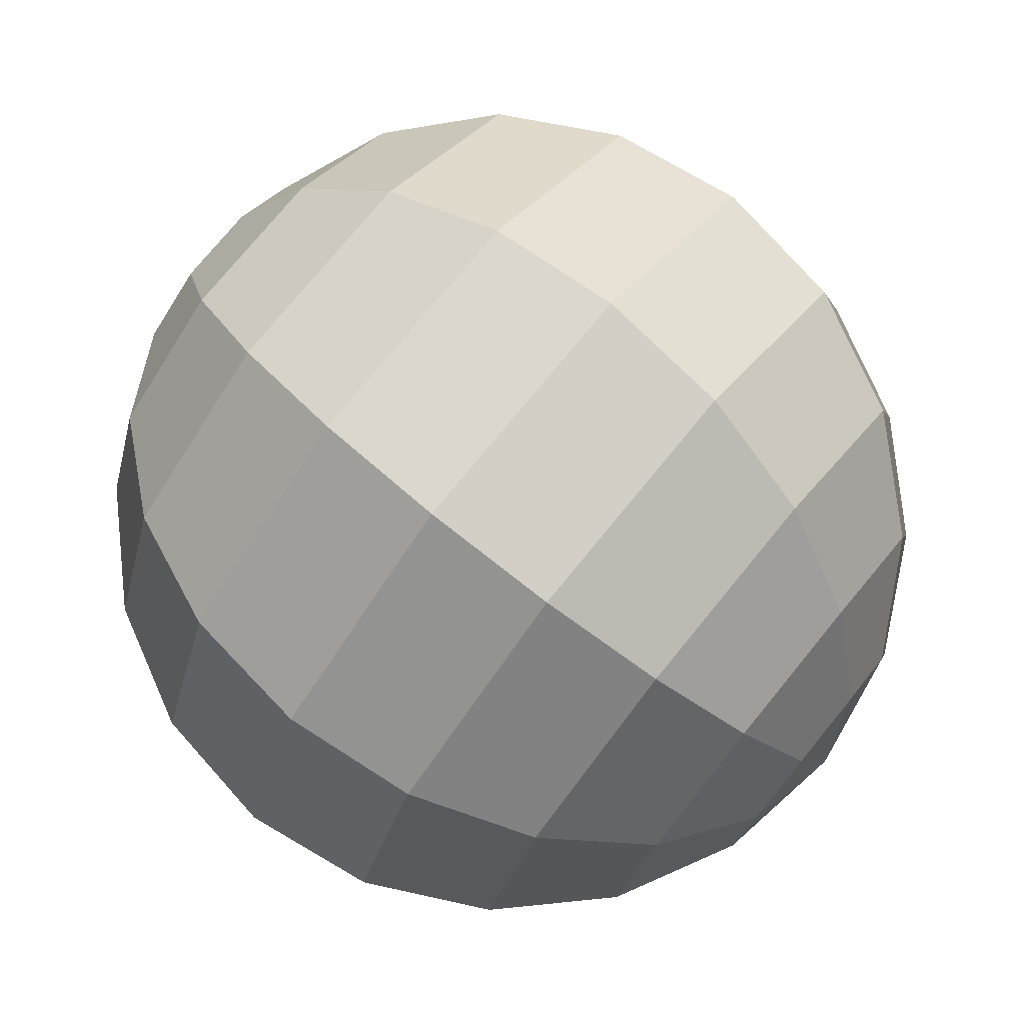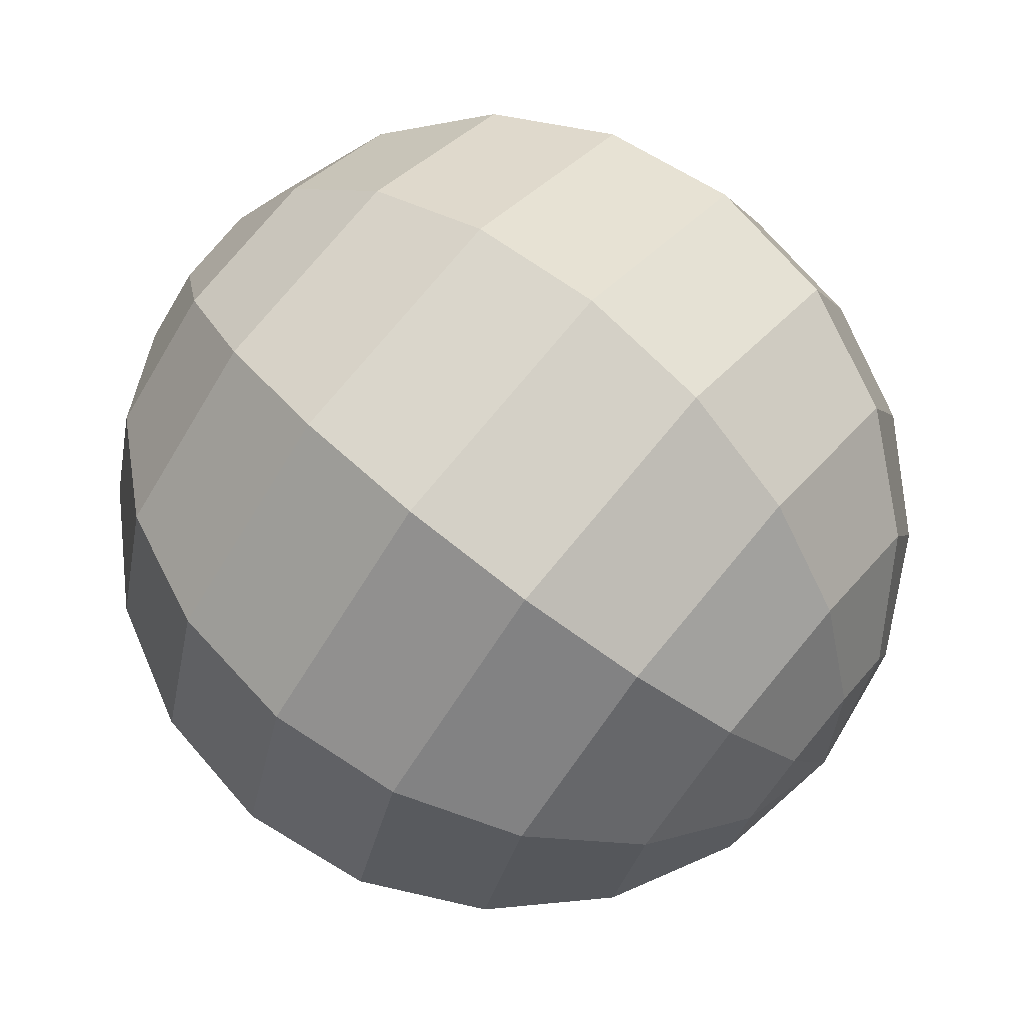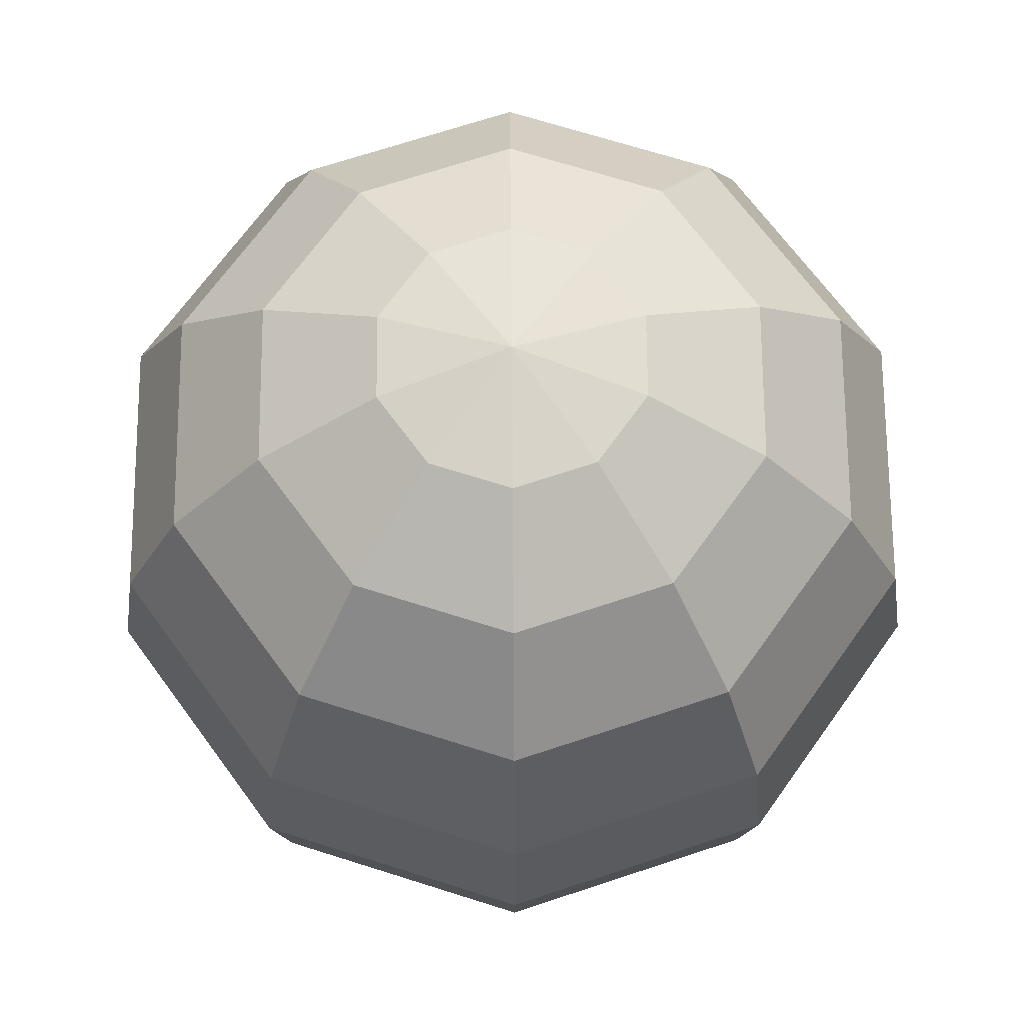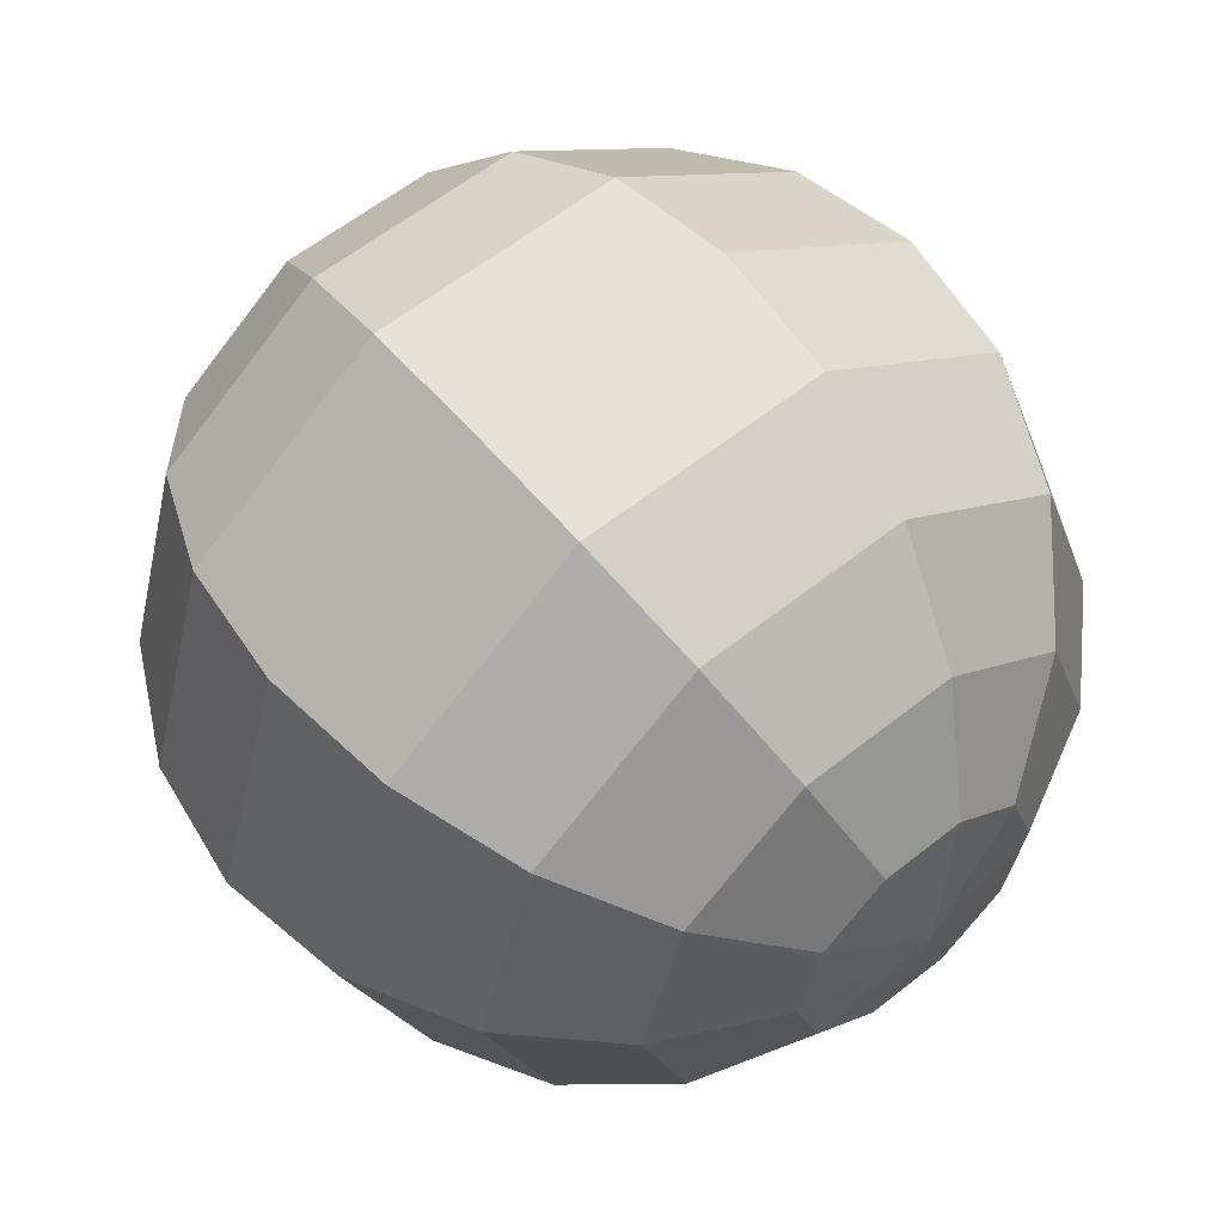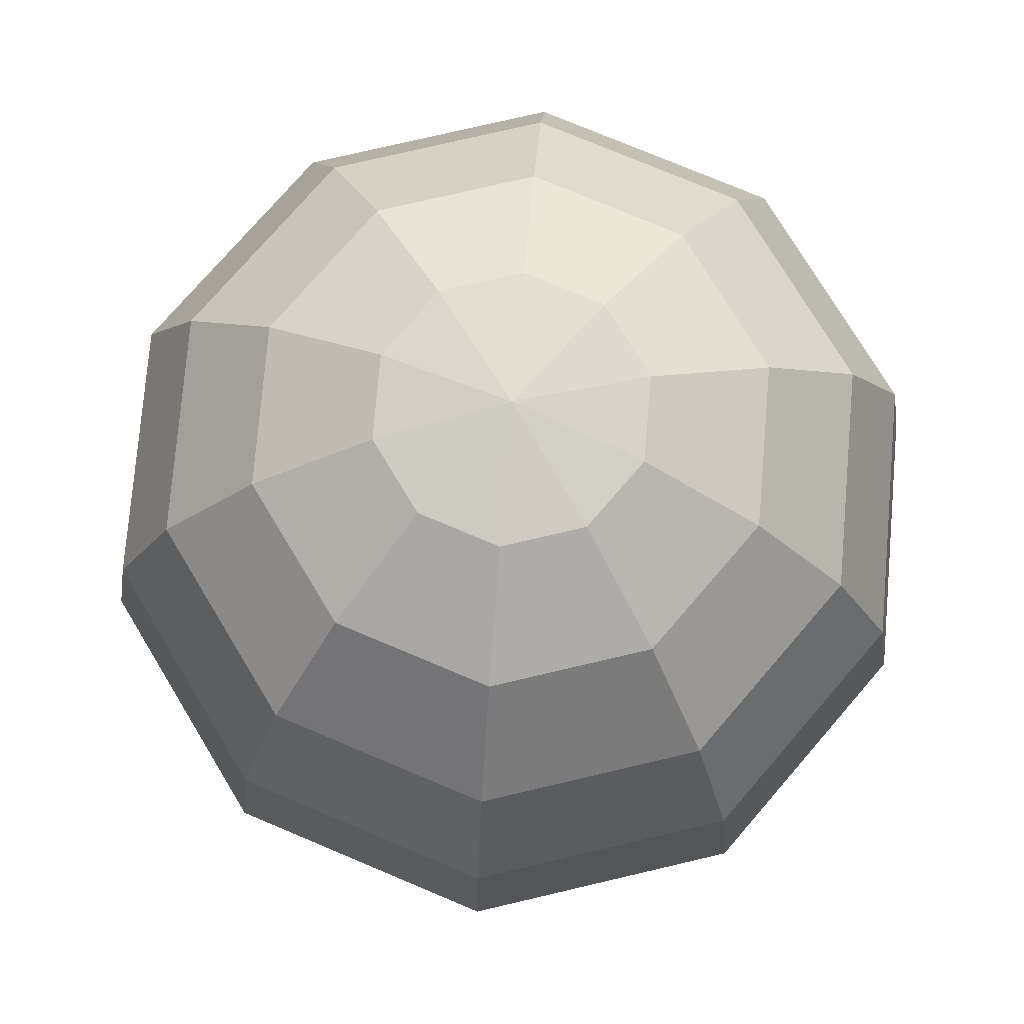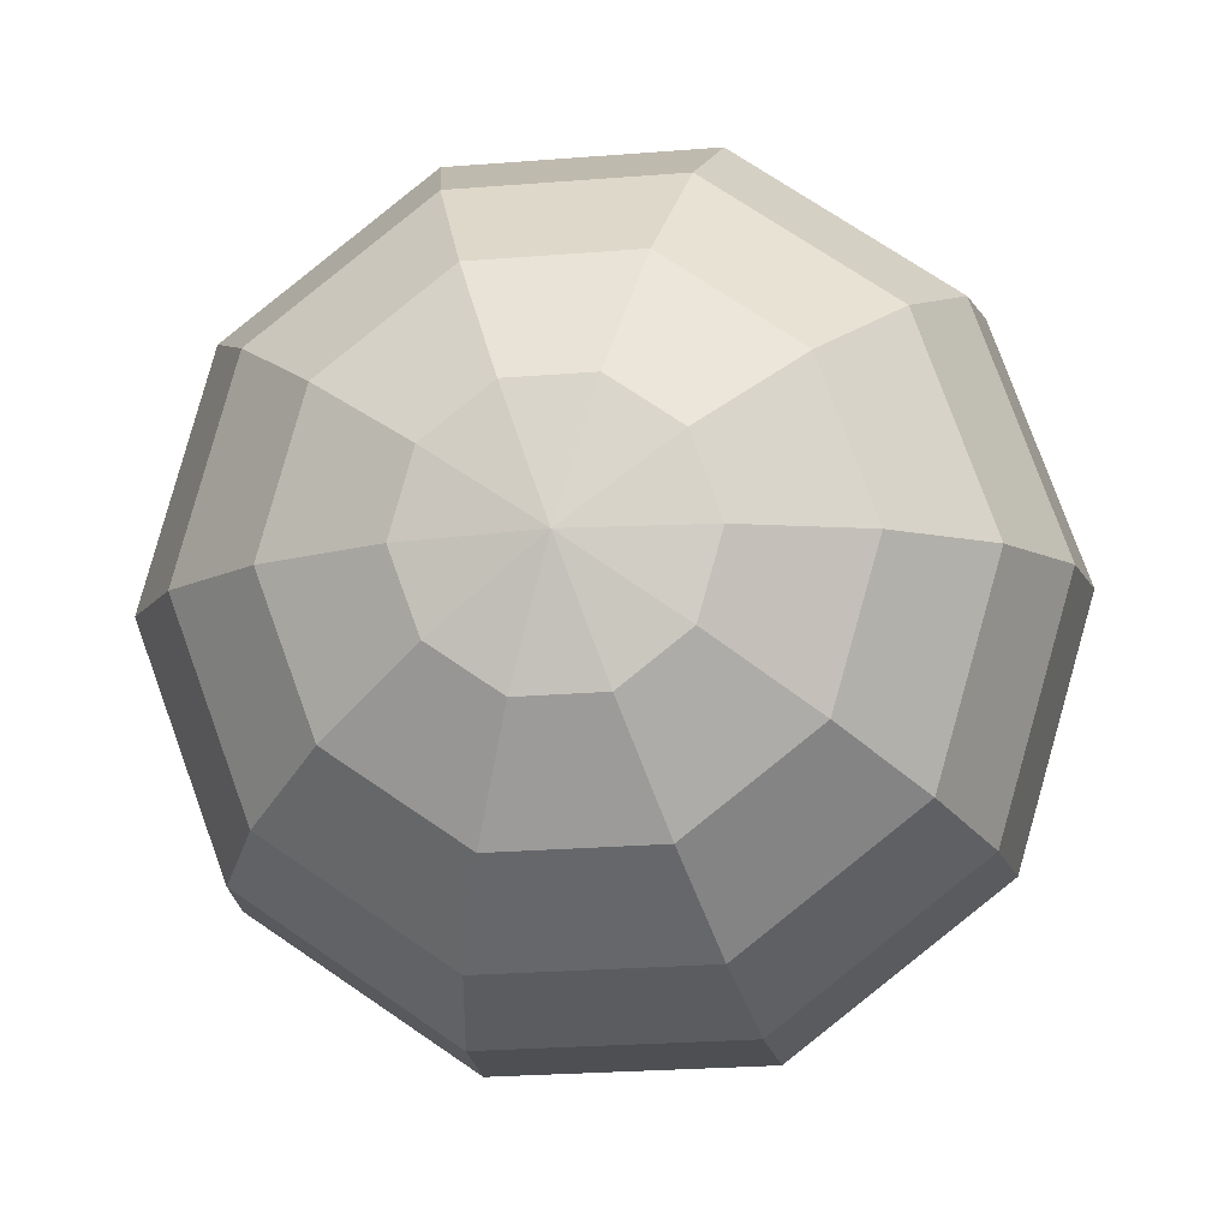
<metadata>
{"format":"obj","ext":"obj","renderer":"f3d","projection":"perspective","resolution":1024,"background":"white","views":[{"elev":77.8,"azim":129.2,"up":"+Z"},{"elev":74.2,"azim":-50.2,"up":"+Z"},{"elev":69.1,"azim":-92.5,"up":"+Y"},{"elev":56.2,"azim":-39.2,"up":"+Z"},{"elev":76.3,"azim":-51.3,"up":"+Y"},{"elev":-9.0,"azim":6.6,"up":"+Z"}]}
</metadata>
<code>
g default
v -0.06923 0.8269 -0.2433
v -0.199 0.8269 -0.1561
v -0.2527 0.8269 -0.009331
v -0.21 0.8269 0.141
v -0.08698 0.8269 0.2375
v 0.06923 0.8269 0.2433
v 0.199 0.8269 0.1561
v 0.2527 0.8269 0.009331
v 0.21 0.8269 -0.141
v 0.08698 0.8269 -0.2375
v -0.1317 0.9432 -0.4627
v -0.3785 0.9432 -0.2969
v -0.4807 0.9432 -0.01775
v -0.3994 0.9432 0.2682
v -0.1654 0.9432 0.4517
v 0.1317 0.9432 0.4627
v 0.3785 0.9432 0.2969
v 0.4807 0.9432 0.01775
v 0.3994 0.9432 -0.2682
v 0.1654 0.9432 -0.4517
v -0.1812 1.124 -0.6369
v -0.521 1.124 -0.4087
v -0.6617 1.124 -0.02443
v -0.5497 1.124 0.3692
v -0.2277 1.124 0.6218
v 0.1812 1.124 0.6369
v 0.521 1.124 0.4087
v 0.6617 1.124 0.02443
v 0.5497 1.124 -0.3692
v 0.2277 1.124 -0.6218
v -0.2131 1.352 -0.7487
v -0.6124 1.352 -0.4805
v -0.7779 1.352 -0.02872
v -0.6462 1.352 0.434
v -0.2677 1.352 0.7309
v 0.2131 1.352 0.7487
v 0.6124 1.352 0.4805
v 0.7779 1.352 0.02872
v 0.6462 1.352 -0.434
v 0.2677 1.352 -0.7309
v -0.224 1.605 -0.7872
v -0.6439 1.605 -0.5052
v -0.8179 1.605 -0.0302
v -0.6794 1.605 0.4563
v -0.2815 1.605 0.7685
v 0.224 1.605 0.7872
v 0.6439 1.605 0.5052
v 0.8179 1.605 0.0302
v 0.6794 1.605 -0.4563
v 0.2815 1.605 -0.7685
v -0.2131 1.858 -0.7487
v -0.6124 1.858 -0.4805
v -0.7779 1.858 -0.02872
v -0.6462 1.858 0.434
v -0.2677 1.858 0.7309
v 0.2131 1.858 0.7487
v 0.6124 1.858 0.4805
v 0.7779 1.858 0.02872
v 0.6462 1.858 -0.434
v 0.2677 1.858 -0.7309
v -0.1812 2.086 -0.6369
v -0.521 2.086 -0.4087
v -0.6617 2.086 -0.02443
v -0.5497 2.086 0.3692
v -0.2277 2.086 0.6218
v 0.1812 2.086 0.6369
v 0.521 2.086 0.4087
v 0.6617 2.086 0.02443
v 0.5497 2.086 -0.3692
v 0.2277 2.086 -0.6218
v -0.1317 2.267 -0.4627
v -0.3785 2.267 -0.2969
v -0.4807 2.267 -0.01775
v -0.3994 2.267 0.2682
v -0.1654 2.267 0.4517
v 0.1317 2.267 0.4627
v 0.3785 2.267 0.2969
v 0.4807 2.267 0.01775
v 0.3994 2.267 -0.2682
v 0.1654 2.267 -0.4517
v -0.06923 2.384 -0.2433
v -0.199 2.384 -0.1561
v -0.2527 2.384 -0.009331
v -0.21 2.384 0.141
v -0.08698 2.384 0.2375
v 0.06923 2.384 0.2433
v 0.199 2.384 0.1561
v 0.2527 2.384 0.009331
v 0.21 2.384 -0.141
v 0.08698 2.384 -0.2375
v 0 0.7868 0
v 0 2.424 0
g pSphere1
f 1 2 12 11
f 2 3 13 12
f 3 4 14 13
f 4 5 15 14
f 5 6 16 15
f 6 7 17 16
f 7 8 18 17
f 8 9 19 18
f 9 10 20 19
f 10 1 11 20
f 11 12 22 21
f 12 13 23 22
f 13 14 24 23
f 14 15 25 24
f 15 16 26 25
f 16 17 27 26
f 17 18 28 27
f 18 19 29 28
f 19 20 30 29
f 20 11 21 30
f 21 22 32 31
f 22 23 33 32
f 23 24 34 33
f 24 25 35 34
f 25 26 36 35
f 26 27 37 36
f 27 28 38 37
f 28 29 39 38
f 29 30 40 39
f 30 21 31 40
f 31 32 42 41
f 32 33 43 42
f 33 34 44 43
f 34 35 45 44
f 35 36 46 45
f 36 37 47 46
f 37 38 48 47
f 38 39 49 48
f 39 40 50 49
f 40 31 41 50
f 41 42 52 51
f 42 43 53 52
f 43 44 54 53
f 44 45 55 54
f 45 46 56 55
f 46 47 57 56
f 47 48 58 57
f 48 49 59 58
f 49 50 60 59
f 50 41 51 60
f 51 52 62 61
f 52 53 63 62
f 53 54 64 63
f 54 55 65 64
f 55 56 66 65
f 56 57 67 66
f 57 58 68 67
f 58 59 69 68
f 59 60 70 69
f 60 51 61 70
f 61 62 72 71
f 62 63 73 72
f 63 64 74 73
f 64 65 75 74
f 65 66 76 75
f 66 67 77 76
f 67 68 78 77
f 68 69 79 78
f 69 70 80 79
f 70 61 71 80
f 71 72 82 81
f 72 73 83 82
f 73 74 84 83
f 74 75 85 84
f 75 76 86 85
f 76 77 87 86
f 77 78 88 87
f 78 79 89 88
f 79 80 90 89
f 80 71 81 90
f 2 1 91
f 3 2 91
f 4 3 91
f 5 4 91
f 6 5 91
f 7 6 91
f 8 7 91
f 9 8 91
f 10 9 91
f 1 10 91
f 81 82 92
f 82 83 92
f 83 84 92
f 84 85 92
f 85 86 92
f 86 87 92
f 87 88 92
f 88 89 92
f 89 90 92
f 90 81 92

</code>
